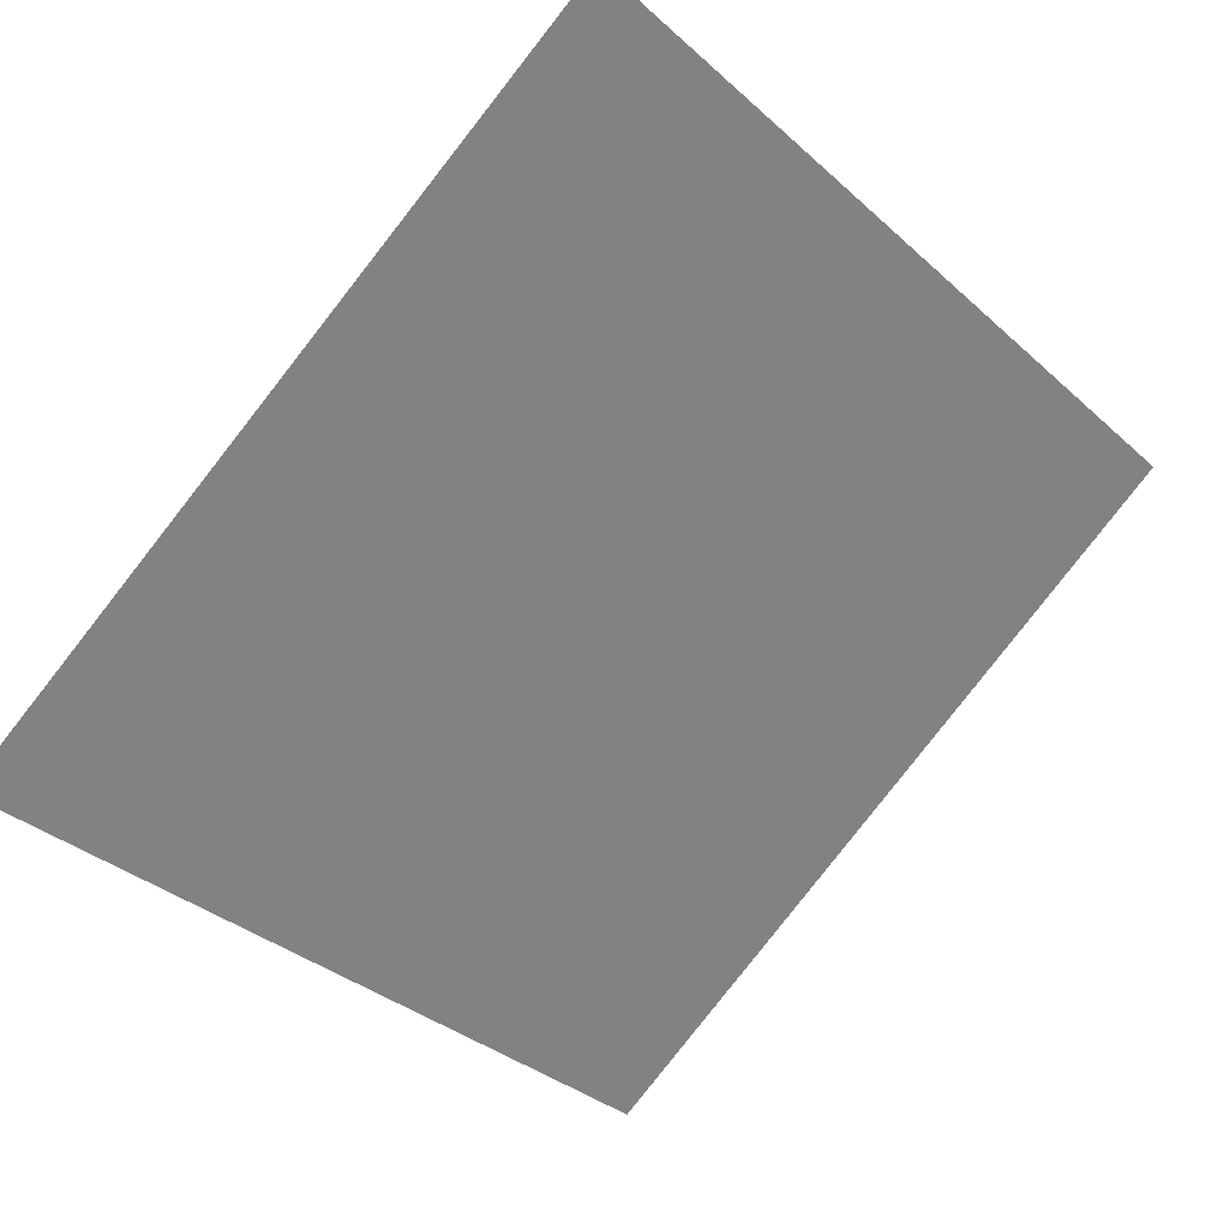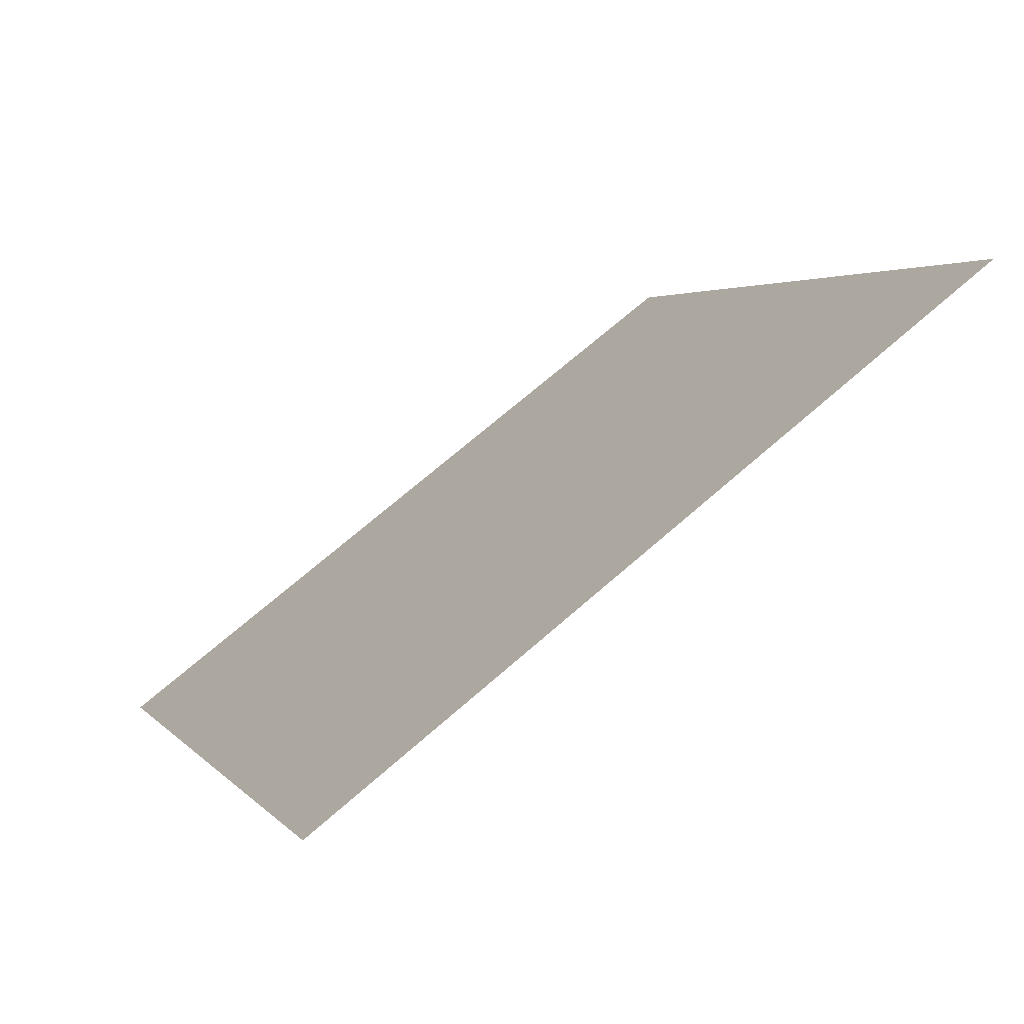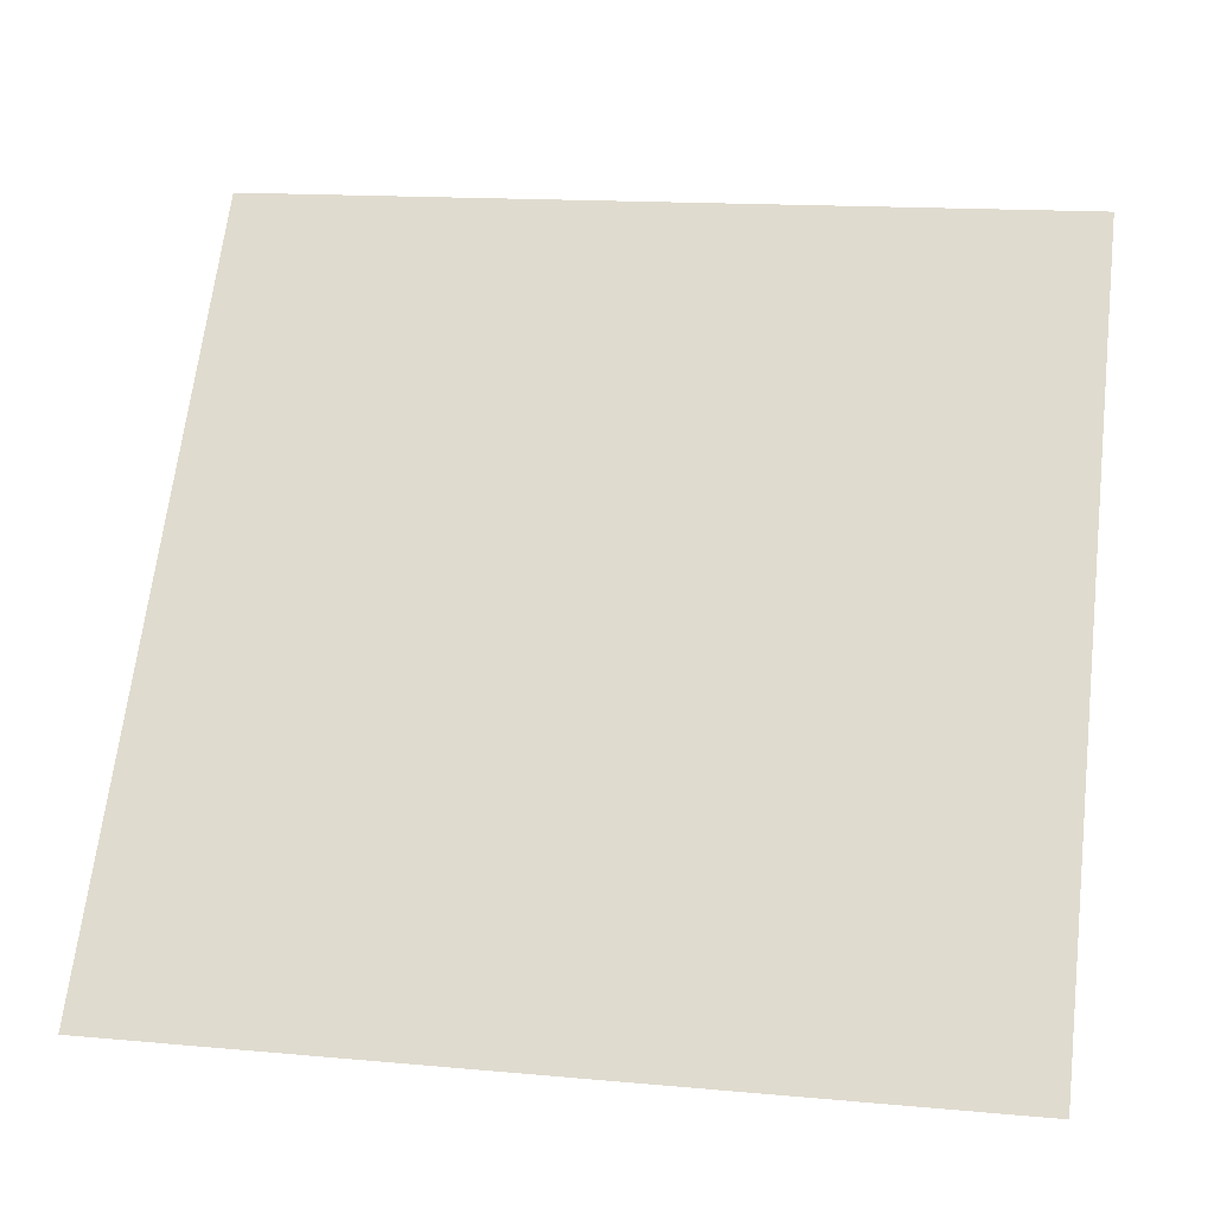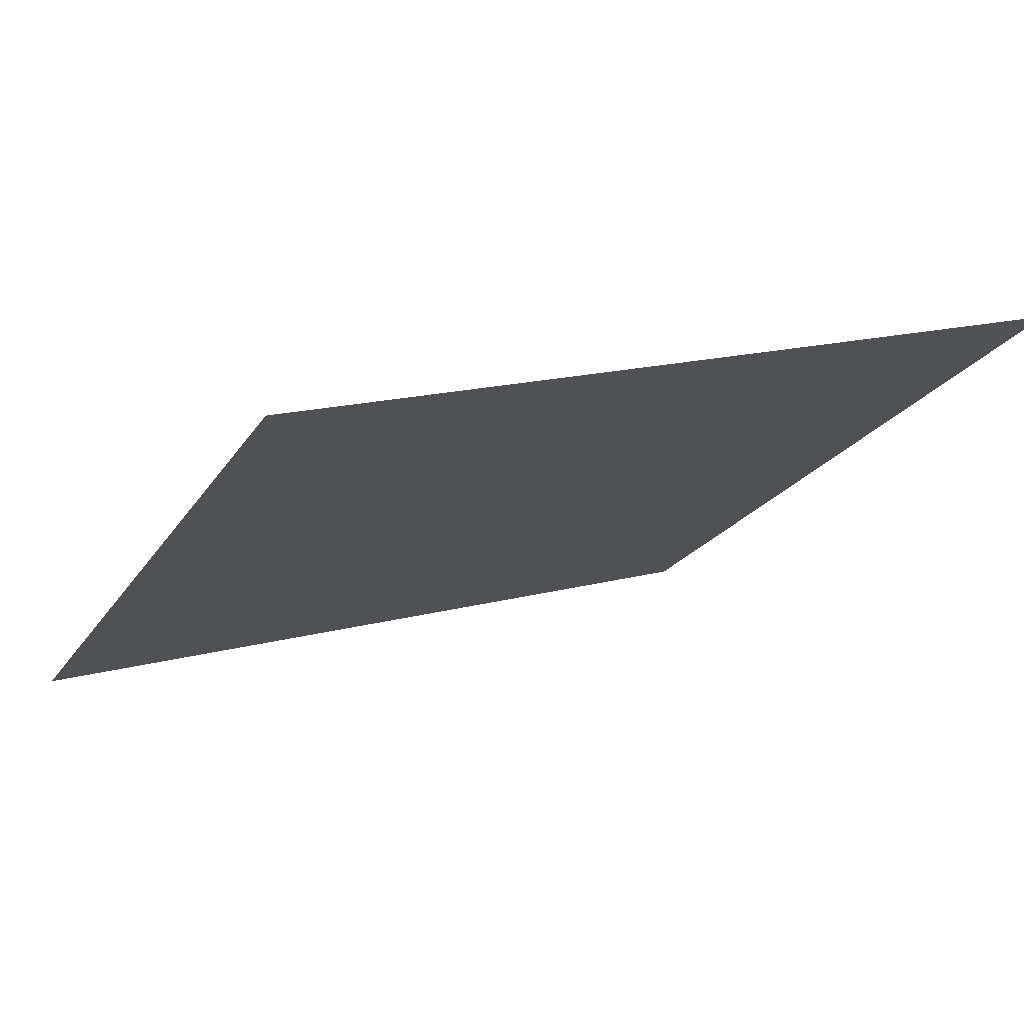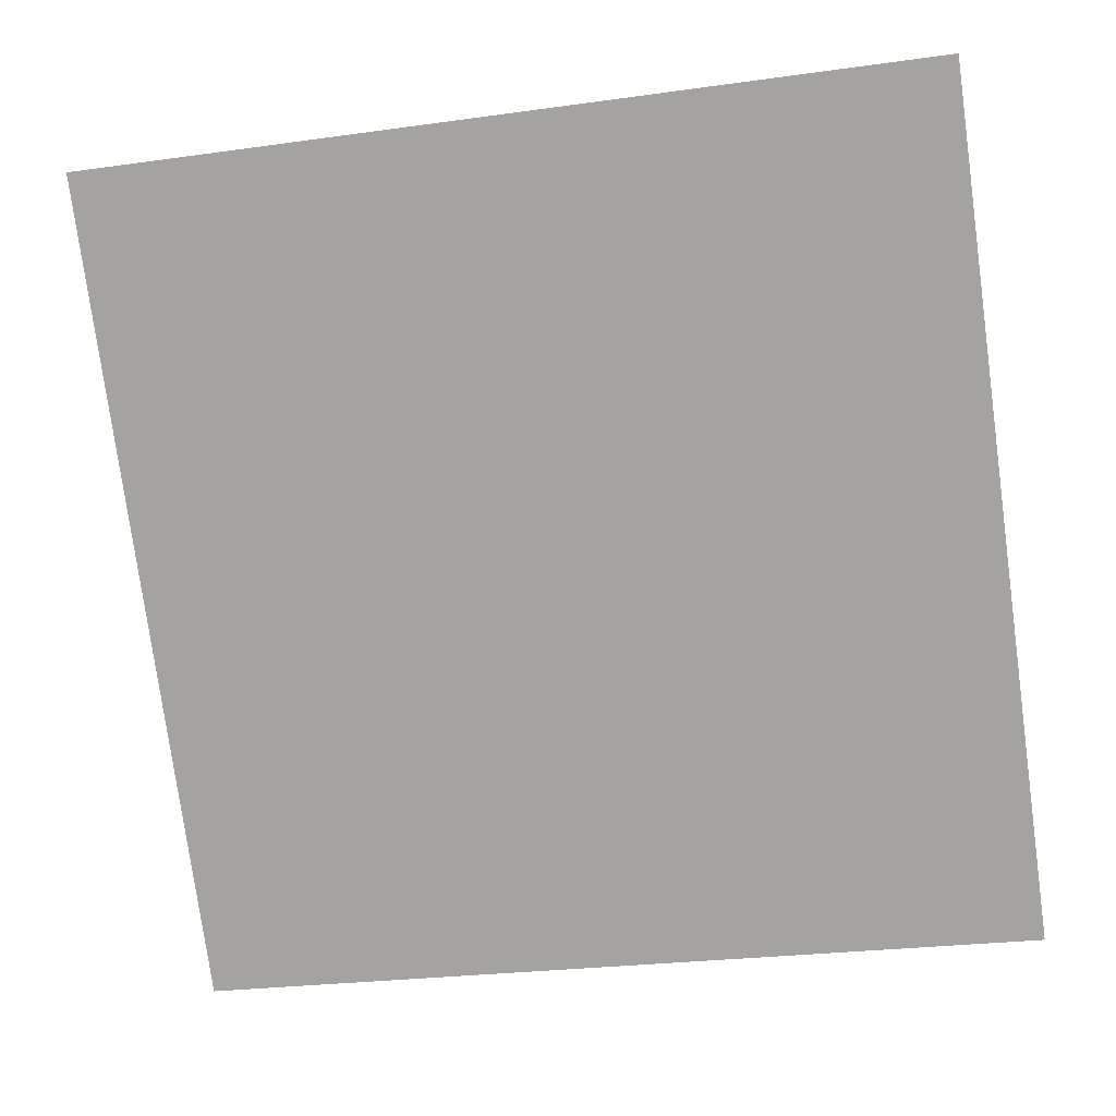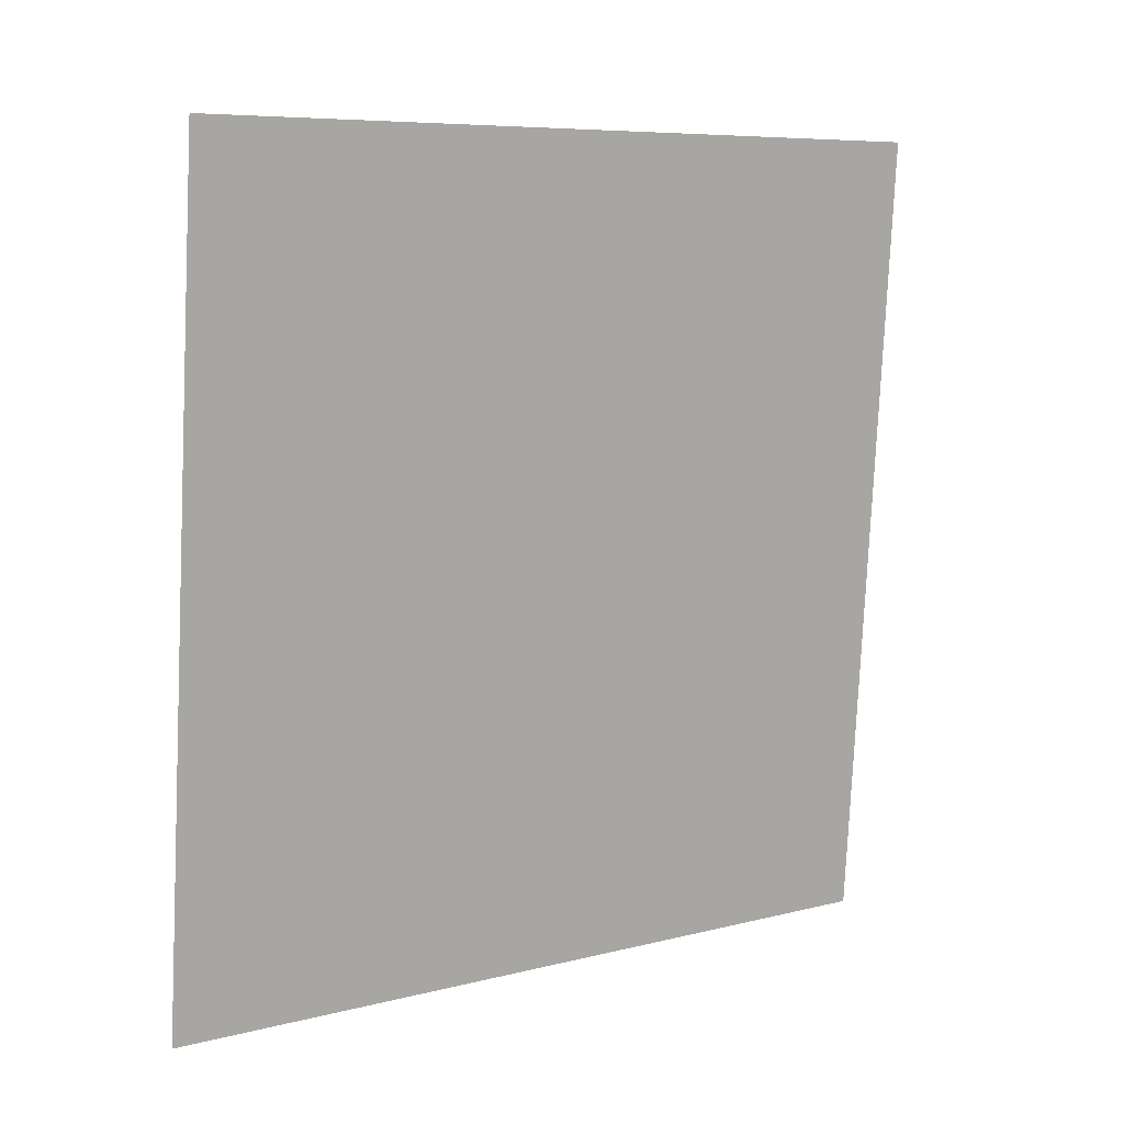
<metadata>
{"format":"obj","ext":"obj","renderer":"f3d","projection":"perspective","resolution":1024,"background":"white","views":[{"elev":-32.9,"azim":-49.1,"up":"+Y"},{"elev":4.5,"azim":-108.6,"up":"+Y"},{"elev":12.2,"azim":9.7,"up":"+Z"},{"elev":19.7,"azim":-28.1,"up":"+Y"},{"elev":-22.9,"azim":-168.7,"up":"+Z"},{"elev":-78.1,"azim":-92.2,"up":"+Y"}]}
</metadata>
<code>
v 0.1303 0.9637 0.7478
v 0.1237 0.9639 0.7478
v 0.1238 0.9678 0.7531
v 0.1304 0.9676 0.753
f 4 3 2 1

</code>
